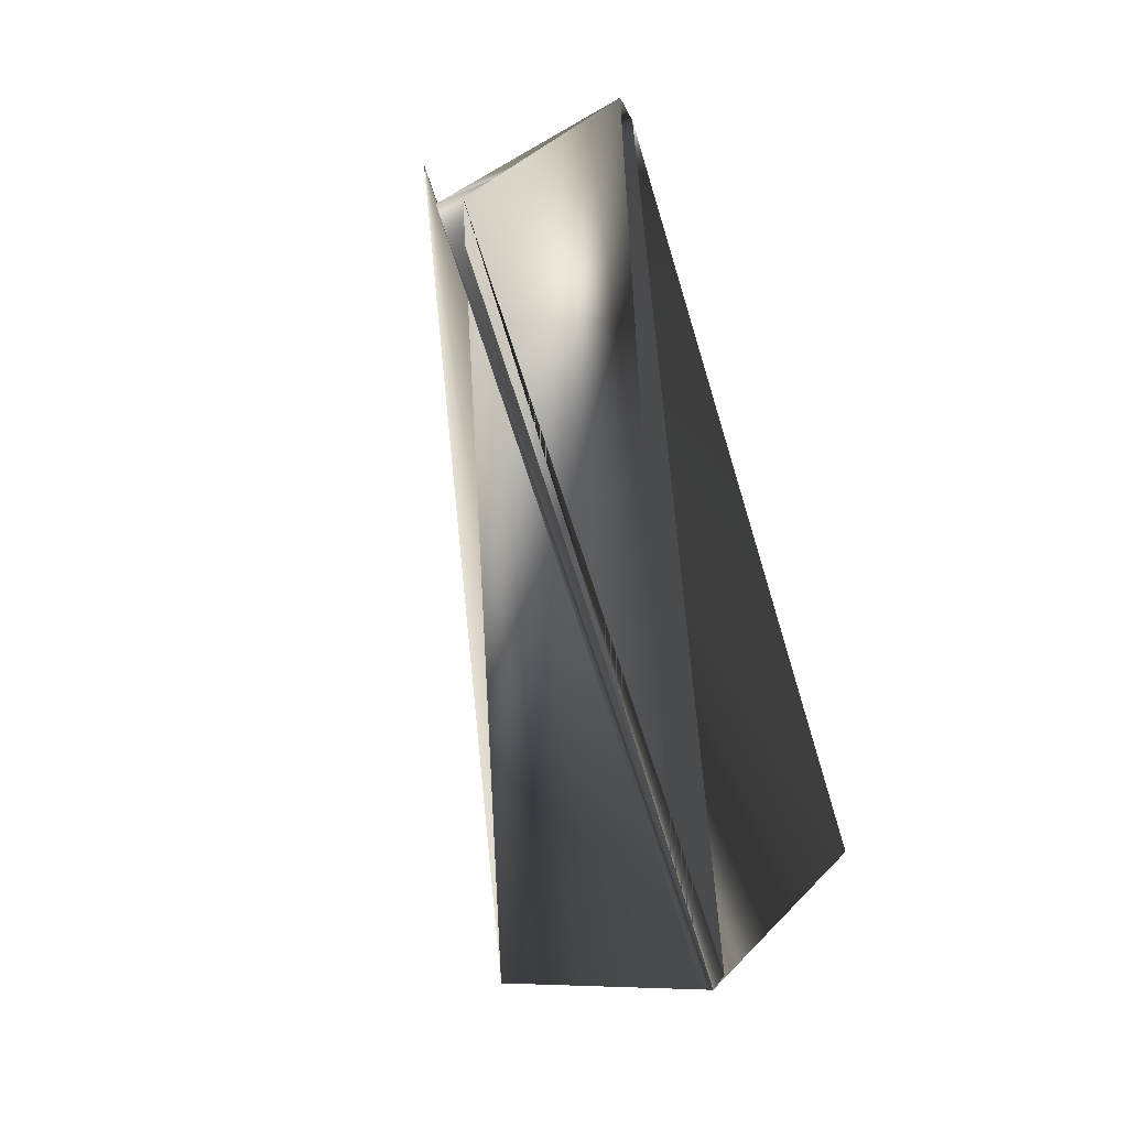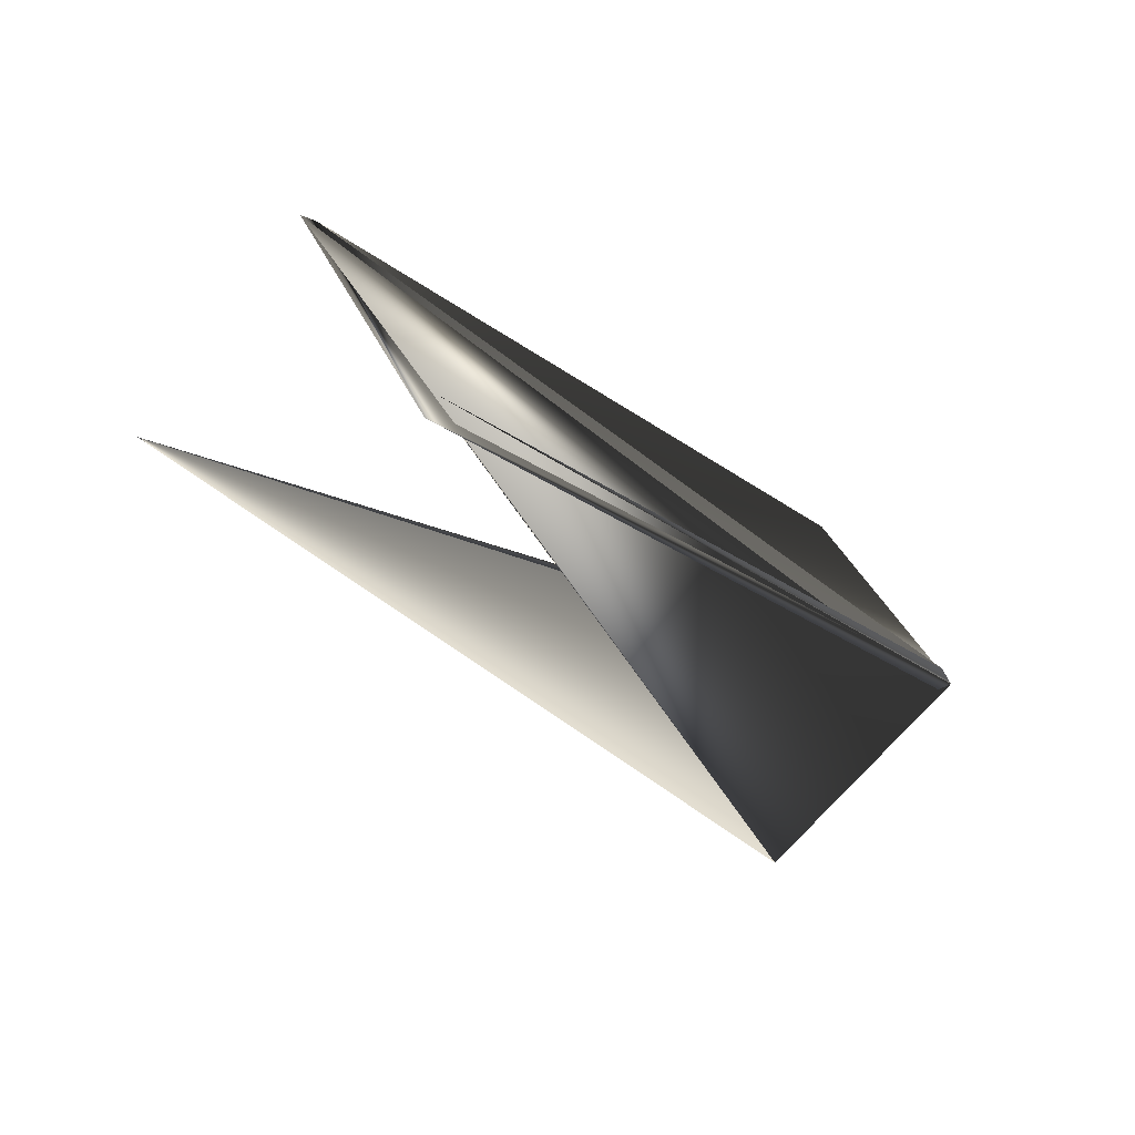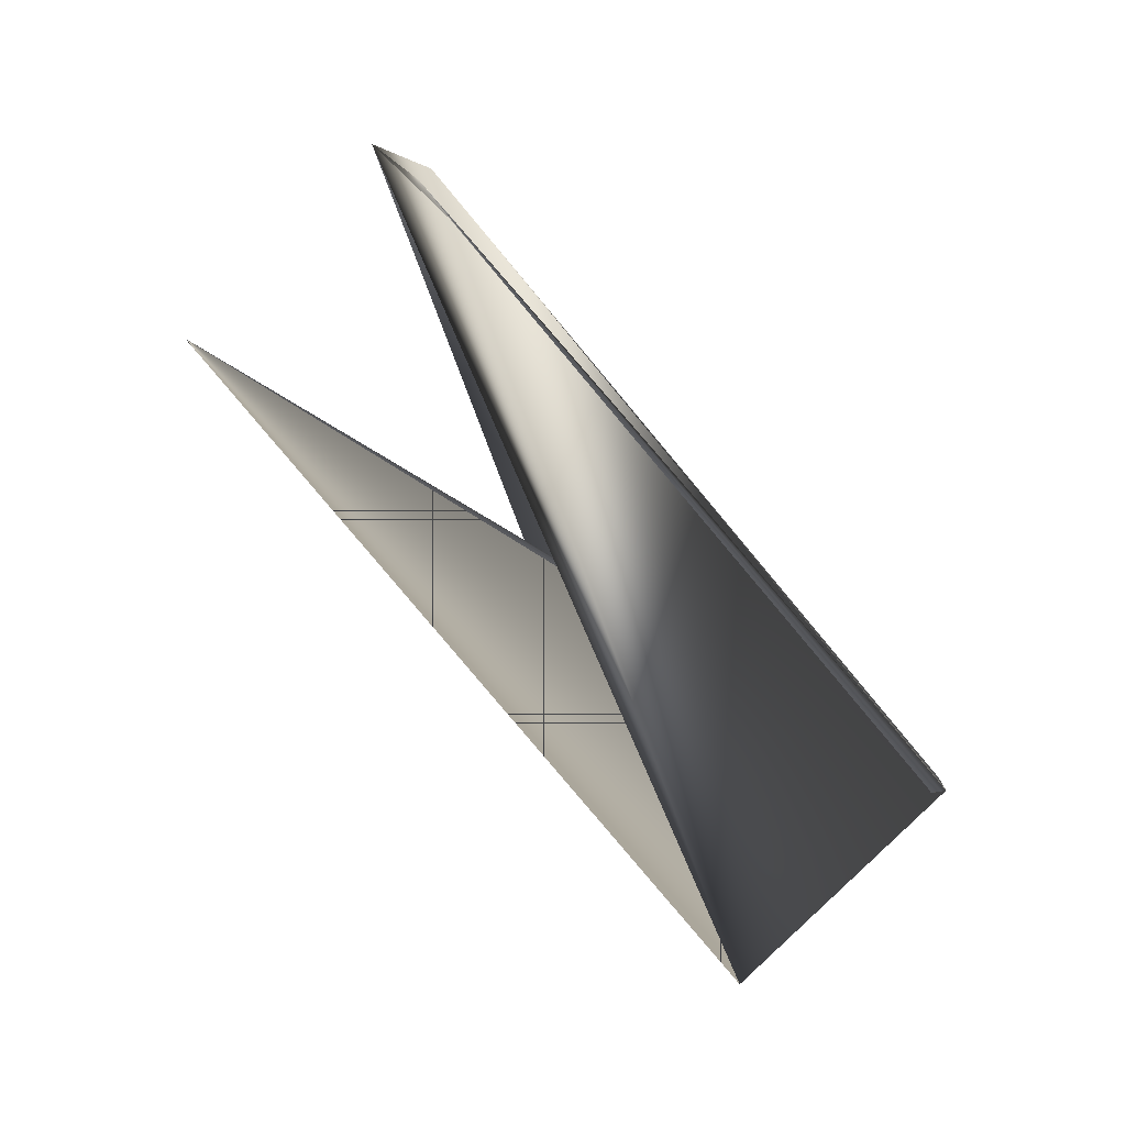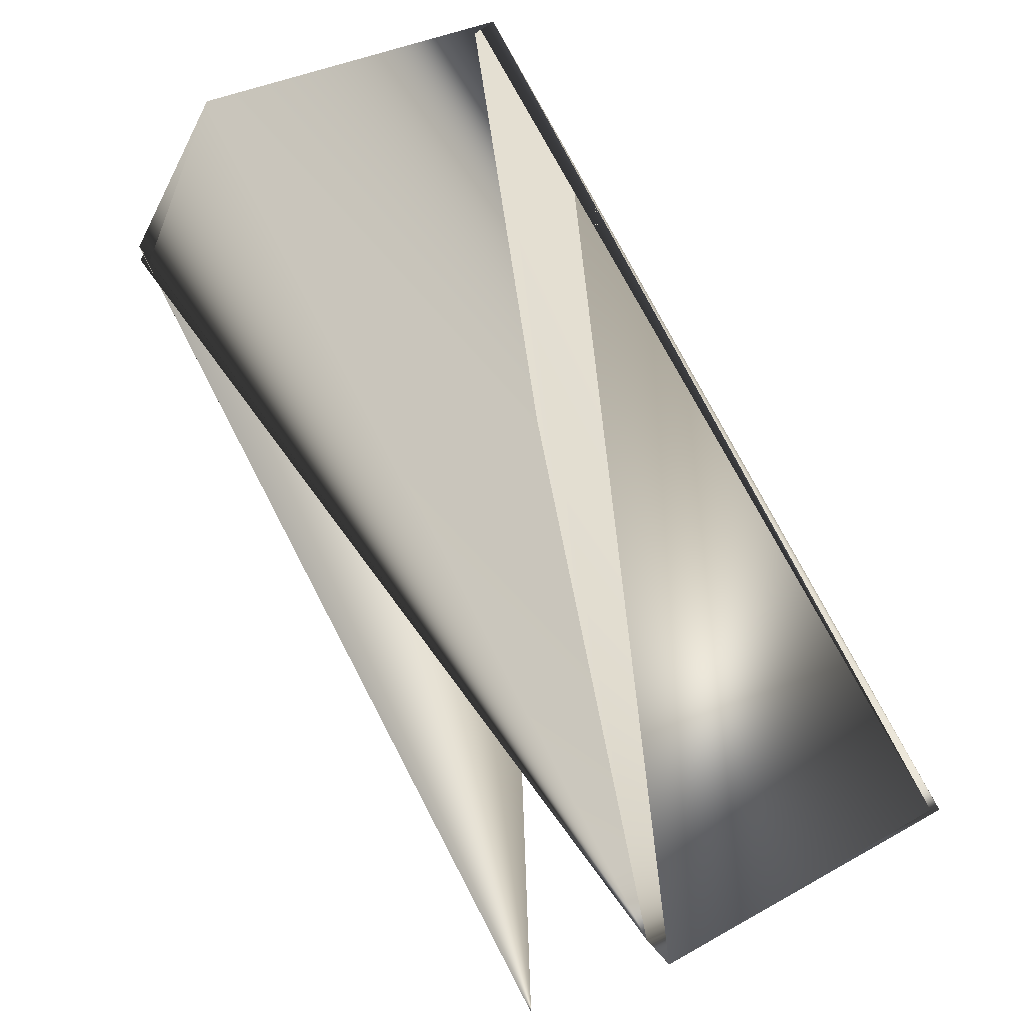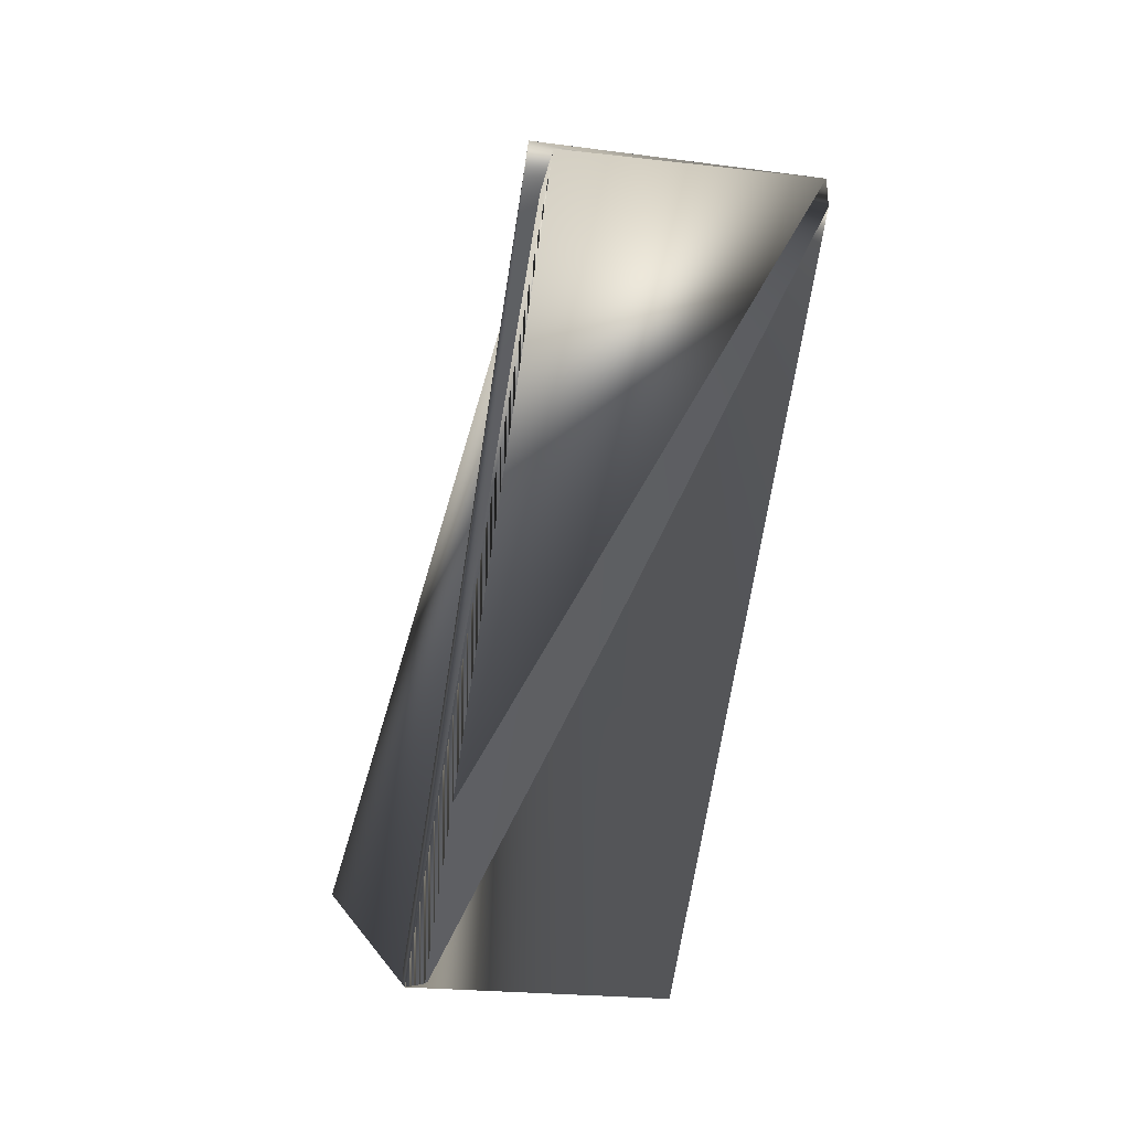
<metadata>
{"format":"obj","ext":"obj","renderer":"f3d","projection":"perspective","resolution":1024,"background":"white","views":[{"elev":54.6,"azim":-54.3,"up":"+Y"},{"elev":65.7,"azim":-115.8,"up":"+Y"},{"elev":34.8,"azim":-103.0,"up":"+Y"},{"elev":36.9,"azim":124.8,"up":"+Z"},{"elev":50.4,"azim":-11.4,"up":"+Y"}]}
</metadata>
<code>
v -0.05894 0.01283 0.3504
v 0.01524 0.2219 0.195
v -0.06558 0.01283 0.3504
v 0.006296 -0.07601 0.27
v 0.1048 0.1828 0.195
v 0.008603 0.2219 0.1899
v 0.1048 0.1901 0.1899
v -0.08323 -0.04424 0.275
v -0.06558 0.01283 0.3453
v 0.006296 -0.07601 0.275
v 0.02395 -0.02626 0.3504
v 0.08711 0.133 0.1197
f 1 2 3
f 1 4 5
f 1 6 3
f 1 5 6
f 1 3 2
f 1 3 4
f 2 7 8
f 2 8 3
f 2 3 7
f 7 9 6
f 7 6 3
f 7 3 9
f 7 3 8
f 7 10 11
f 7 4 3
f 7 8 3
f 7 11 8
f 7 3 10
f 7 3 4
f 9 5 6
f 9 6 11
f 9 11 3
f 9 3 6
f 9 3 5
f 9 10 5
f 9 12 10
f 9 4 3
f 9 5 3
f 9 3 4
f 9 3 12
f 5 7 6
f 10 12 3
f 10 7 3
f 10 3 7
f 10 3 5
f 10 8 3
f 10 3 11
f 10 3 8
f 12 8 3
f 12 3 8
f 4 11 5
f 4 5 3
f 4 3 11
f 4 3 5
f 7 6 3
f 7 8 11
f 7 11 6
f 7 3 8
f 7 5 3
f 7 3 6
f 6 11 3
f 6 5 11

</code>
